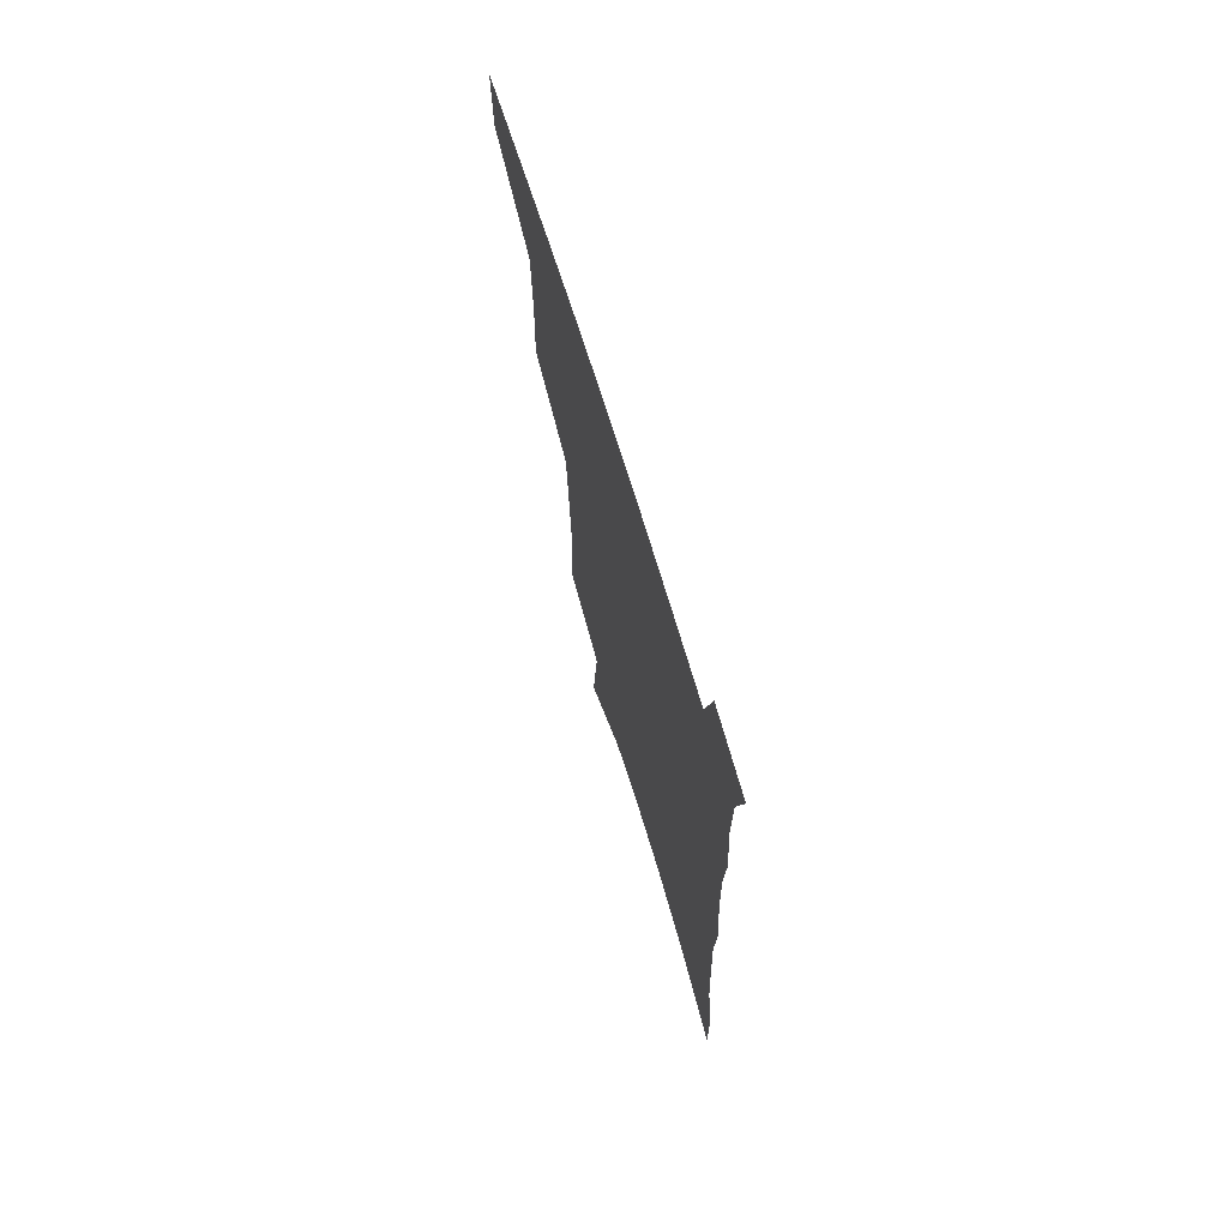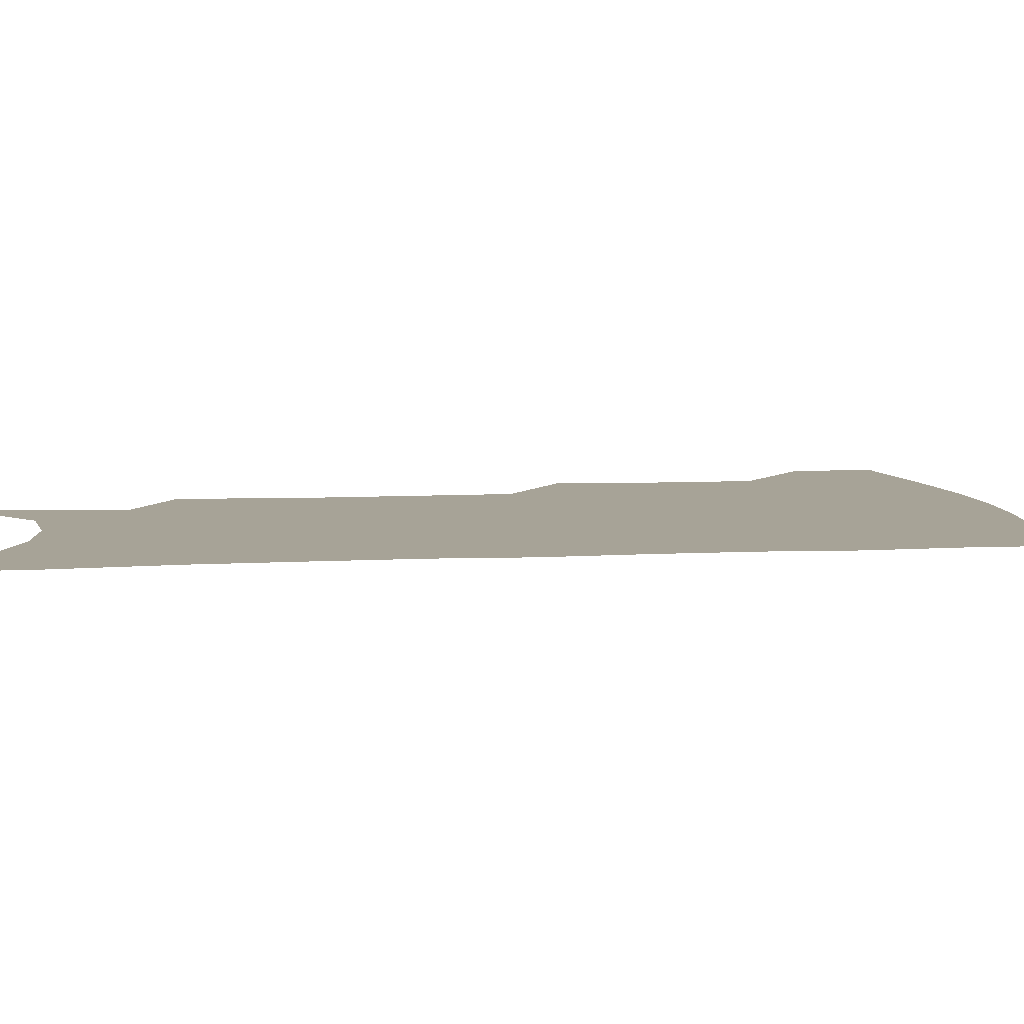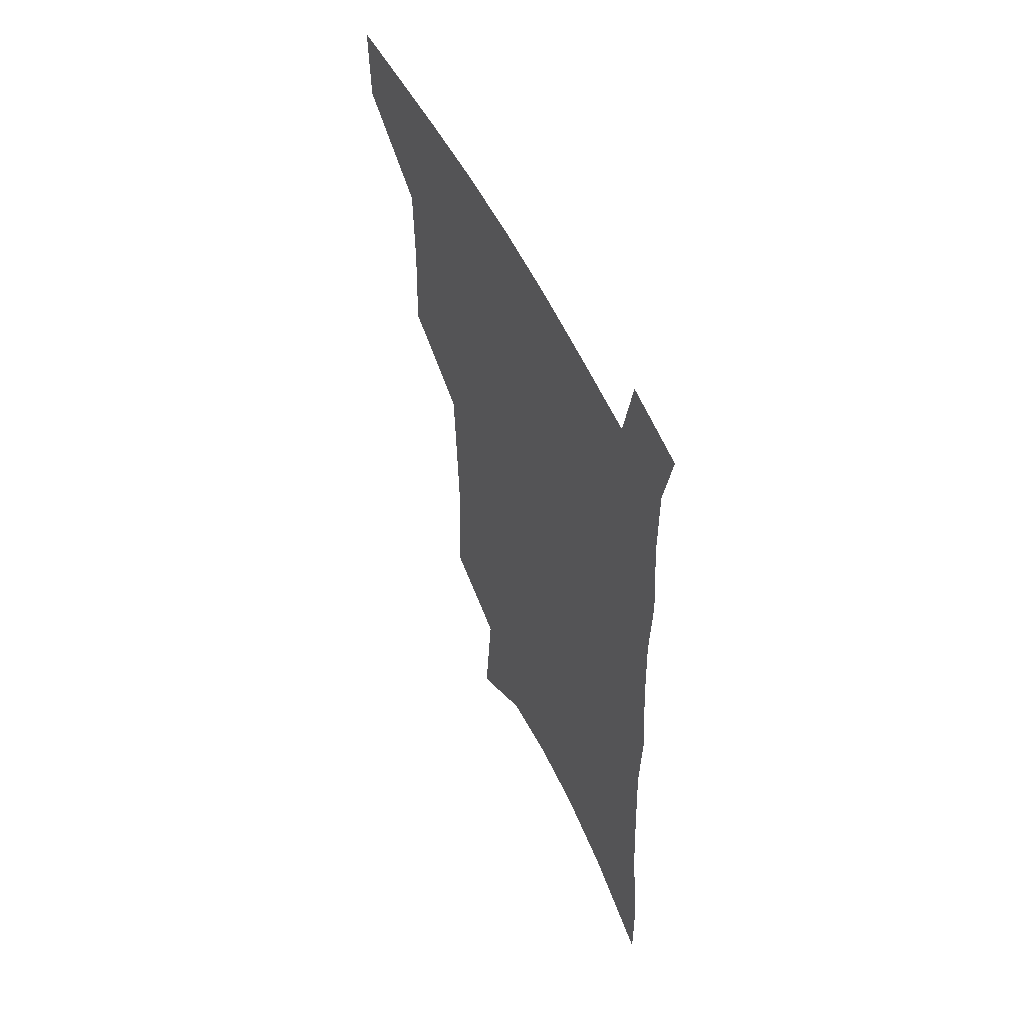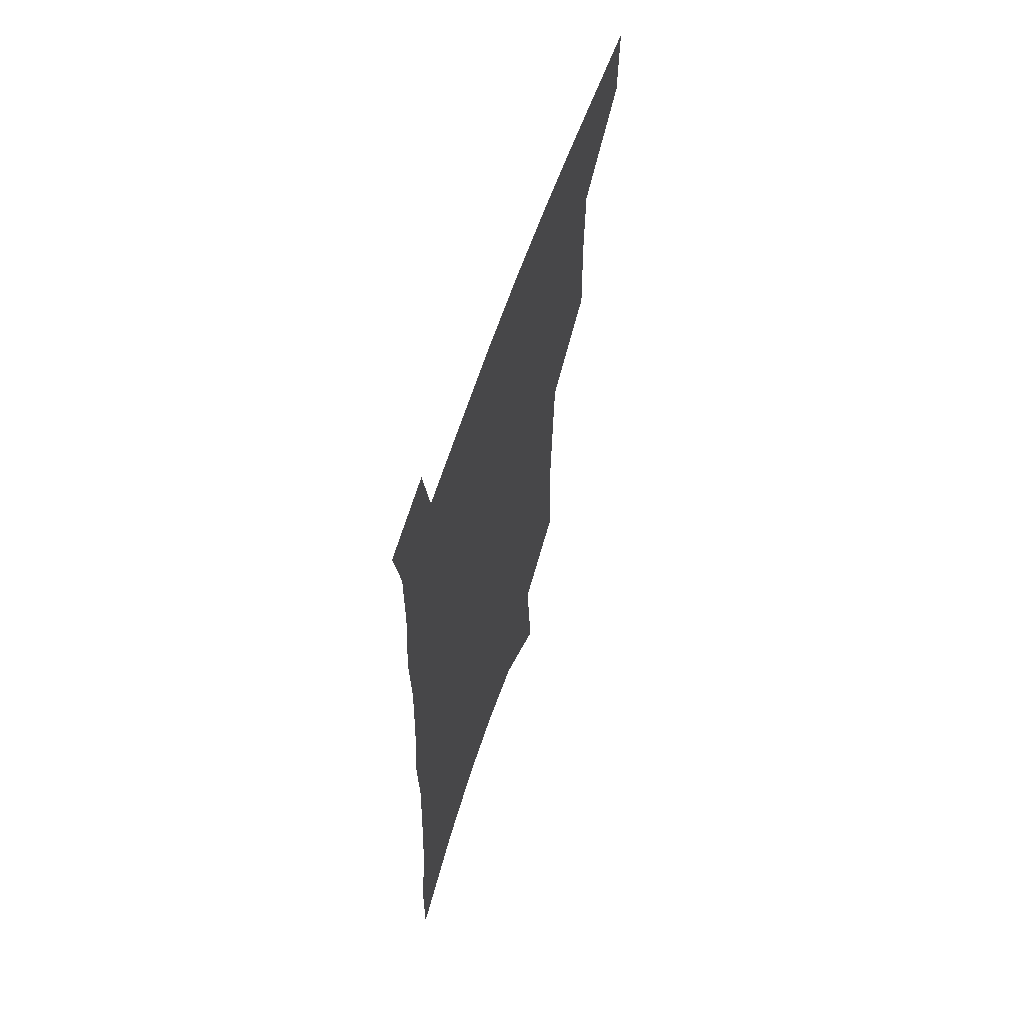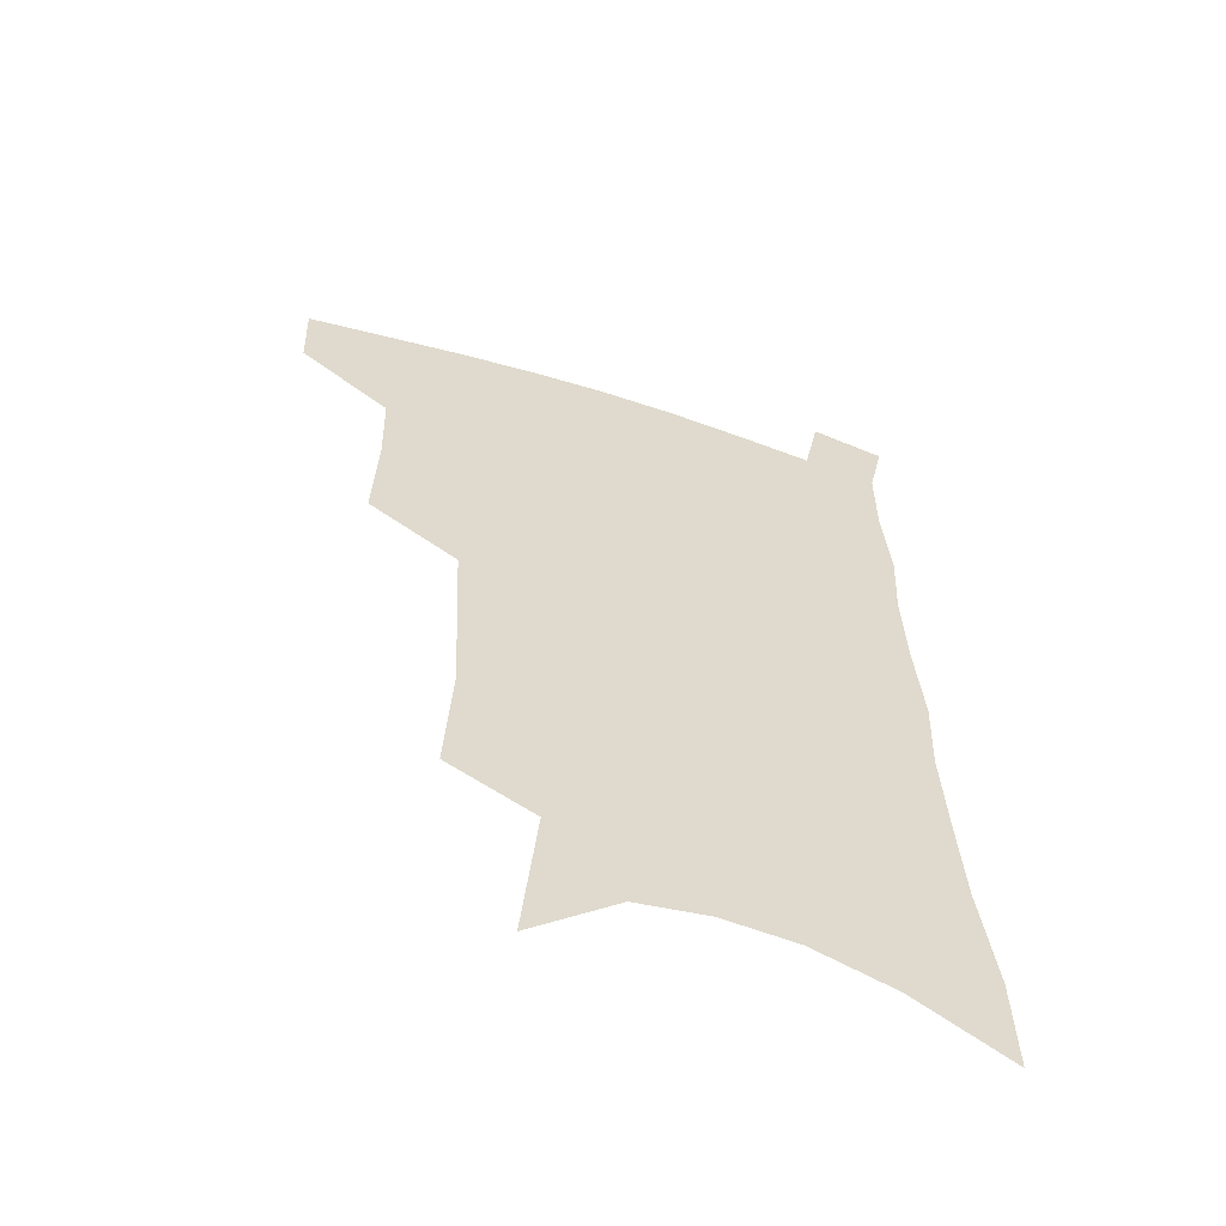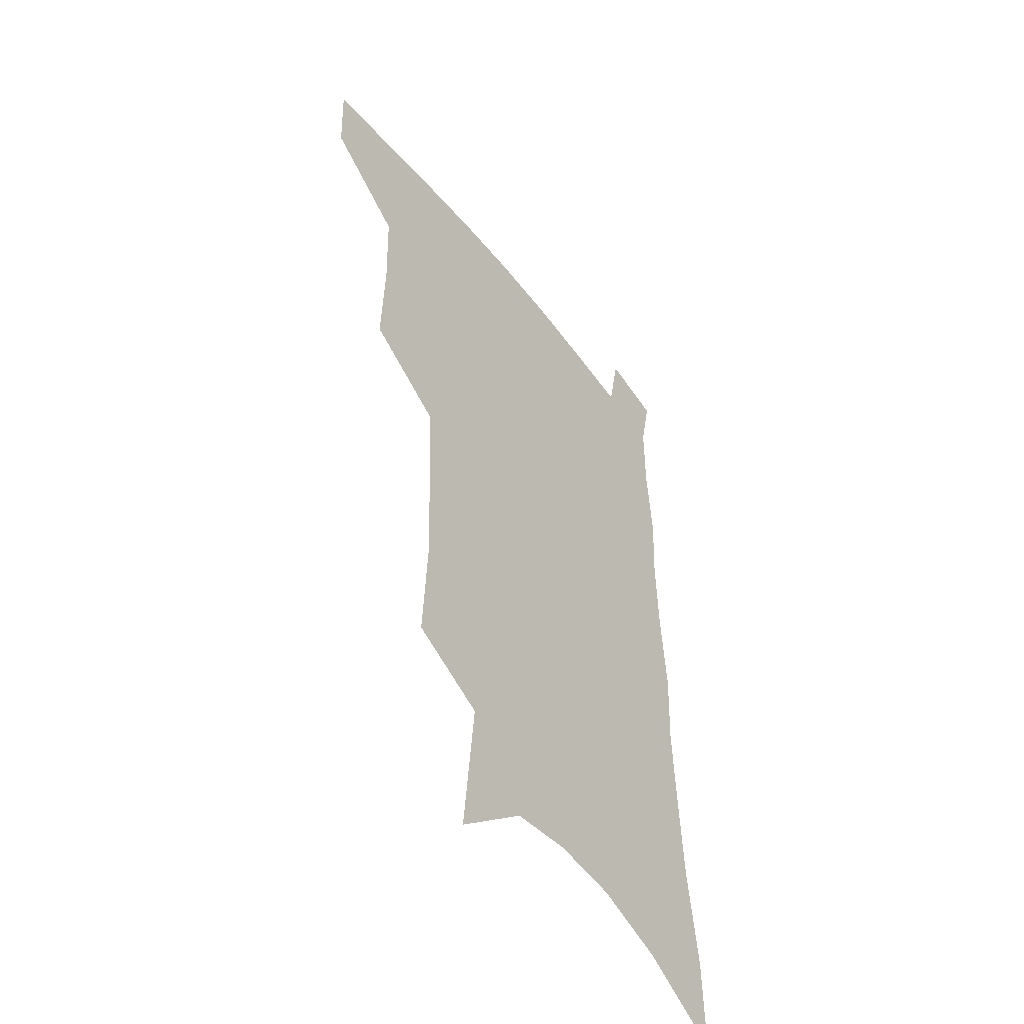
<metadata>
{"format":"obj","ext":"obj","renderer":"f3d","projection":"perspective","resolution":1024,"background":"white","views":[{"elev":72.5,"azim":72.6,"up":"+Y"},{"elev":6.7,"azim":82.7,"up":"+Z"},{"elev":56.6,"azim":63.8,"up":"+Y"},{"elev":63.4,"azim":108.9,"up":"+Y"},{"elev":-59.0,"azim":-17.9,"up":"+Y"},{"elev":-48.9,"azim":-53.8,"up":"+Y"}]}
</metadata>
<code>
v 489.5 474.5 0
v 488.5 503.1 0
v 521.4 380.2 0
v 522.8 418 0
v 522 450 0
v 520.4 478.5 0
v 516.8 506.6 0
v 553.8 246.7 0
v 556.1 289.5 0
v 554.8 324.4 0
v 553.1 360 0
v 552.3 395.3 0
v 550.5 424.6 0
v 550.2 454.4 0
v 548.1 481.5 0
v 544.6 510 0
v 579.1 177.7 0
v 584.2 231.3 0
v 582.7 266.8 0
v 583.4 308 0
v 581.1 338.9 0
v 579.2 370.2 0
v 578.8 402.9 0
v 578.4 431.4 0
v 577.6 457.6 0
v 576.3 483.3 0
v 572.7 512.4 0
v 609.7 202.8 0
v 609.3 242 0
v 607.4 274.6 0
v 606.7 314.6 0
v 605 345 0
v 604.1 377.2 0
v 603.4 406.1 0
v 603.1 433.5 0
v 602.9 459 0
v 602.8 484.4 0
v 600.6 513.2 0
v 635.2 206.1 0
v 633.3 245.9 0
v 631.6 280.9 0
v 629.9 315.9 0
v 628.4 349.3 0
v 627.7 378.1 0
v 627.2 407.2 0
v 627.1 435.7 0
v 627.8 459.4 0
v 628.7 484.2 0
v 628.3 512 0
v 661.1 203.6 0
v 658.4 241.5 0
v 655.8 278.4 0
v 653.2 315.2 0
v 652.1 346 0
v 651.9 374.8 0
v 651.7 403.2 0
v 651 432.5 0
v 652.1 458.2 0
v 653.8 483.3 0
v 656.7 508.8 0
v 689.2 193.9 0
v 684.4 235.4 0
v 681.5 271.6 0
v 680.1 304.7 0
v 677.9 338 0
v 677.2 368.3 0
v 676.6 398.2 0
v 676.2 427.1 0
v 677.6 453.7 0
v 678.6 480.5 0
v 682.7 505.2 0
v 688.2 532.7 0
v 722.5 174.4 0
v 721.8 209.8 0
v 716.7 249.2 0
v 714.7 283.6 0
v 713 316.9 0
v 714.1 346.8 0
v 711.4 380.3 0
v 710.2 411.7 0
v 711.5 440.4 0
v 708.8 472.1 0
v 708.8 502 0
v 714.1 527.1 0
f 5 6 1
f 1 6 2
f 6 7 2
f 11 12 3
f 3 12 4
f 12 13 4
f 4 13 5
f 13 14 5
f 5 14 6
f 14 15 6
f 6 15 7
f 15 16 7
f 18 19 8
f 8 19 9
f 19 20 9
f 9 20 10
f 20 21 10
f 10 21 11
f 21 22 11
f 11 22 12
f 22 23 12
f 12 23 13
f 23 24 13
f 13 24 14
f 24 25 14
f 14 25 15
f 25 26 15
f 15 26 16
f 26 27 16
f 17 28 18
f 28 29 18
f 18 29 19
f 29 30 19
f 19 30 20
f 30 31 20
f 20 31 21
f 31 32 21
f 21 32 22
f 32 33 22
f 22 33 23
f 33 34 23
f 23 34 24
f 34 35 24
f 24 35 25
f 35 36 25
f 25 36 26
f 36 37 26
f 26 37 27
f 37 38 27
f 28 39 29
f 39 40 29
f 29 40 30
f 40 41 30
f 30 41 31
f 41 42 31
f 31 42 32
f 42 43 32
f 32 43 33
f 43 44 33
f 33 44 34
f 44 45 34
f 34 45 35
f 45 46 35
f 35 46 36
f 46 47 36
f 36 47 37
f 47 48 37
f 37 48 38
f 48 49 38
f 39 50 40
f 50 51 40
f 40 51 41
f 51 52 41
f 41 52 42
f 52 53 42
f 42 53 43
f 53 54 43
f 43 54 44
f 54 55 44
f 44 55 45
f 55 56 45
f 45 56 46
f 56 57 46
f 46 57 47
f 57 58 47
f 47 58 48
f 58 59 48
f 48 59 49
f 59 60 49
f 50 61 51
f 61 62 51
f 51 62 52
f 62 63 52
f 52 63 53
f 63 64 53
f 53 64 54
f 64 65 54
f 54 65 55
f 65 66 55
f 55 66 56
f 66 67 56
f 56 67 57
f 67 68 57
f 57 68 58
f 68 69 58
f 58 69 59
f 69 70 59
f 59 70 60
f 70 71 60
f 61 73 62
f 73 74 62
f 62 74 63
f 74 75 63
f 63 75 64
f 75 76 64
f 64 76 65
f 76 77 65
f 65 77 66
f 77 78 66
f 66 78 67
f 78 79 67
f 67 79 68
f 79 80 68
f 68 80 69
f 80 81 69
f 69 81 70
f 81 82 70
f 70 82 71
f 82 83 71
f 71 83 72
f 83 84 72

</code>
